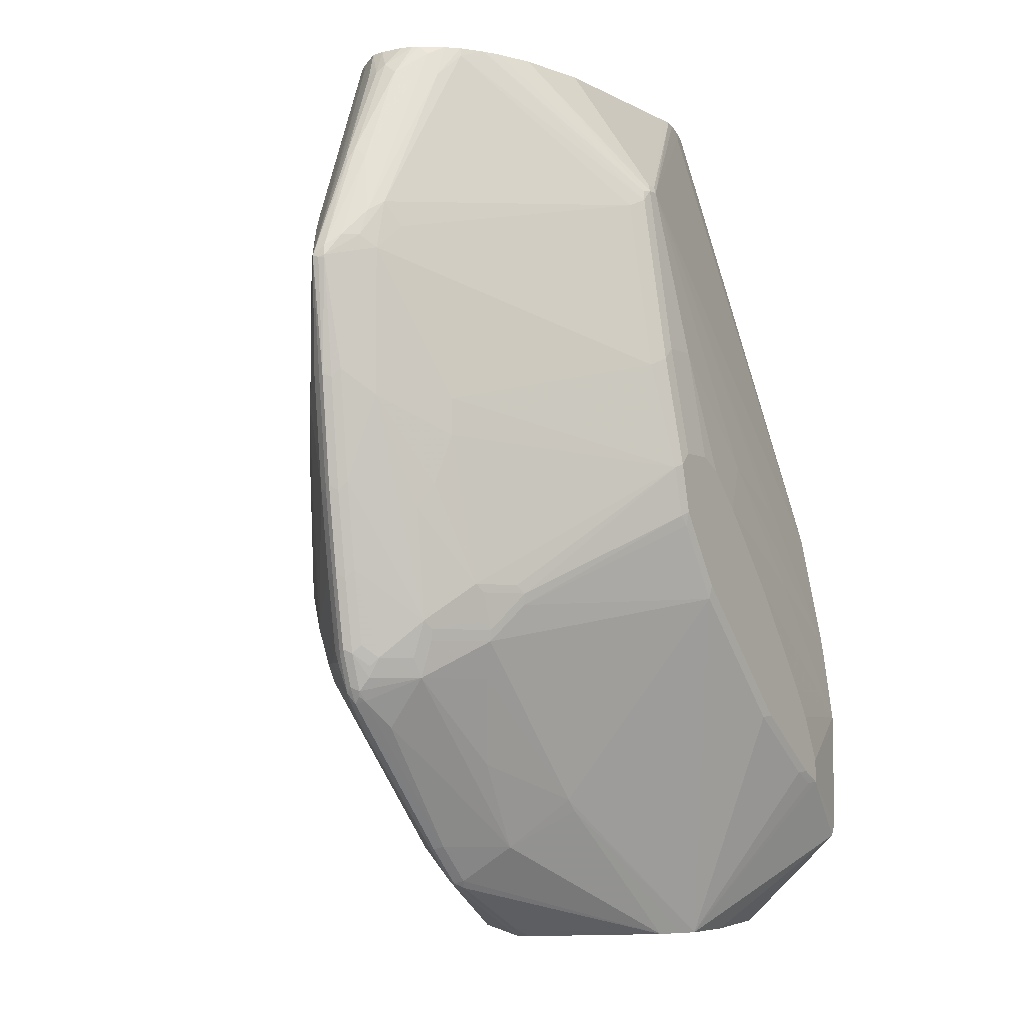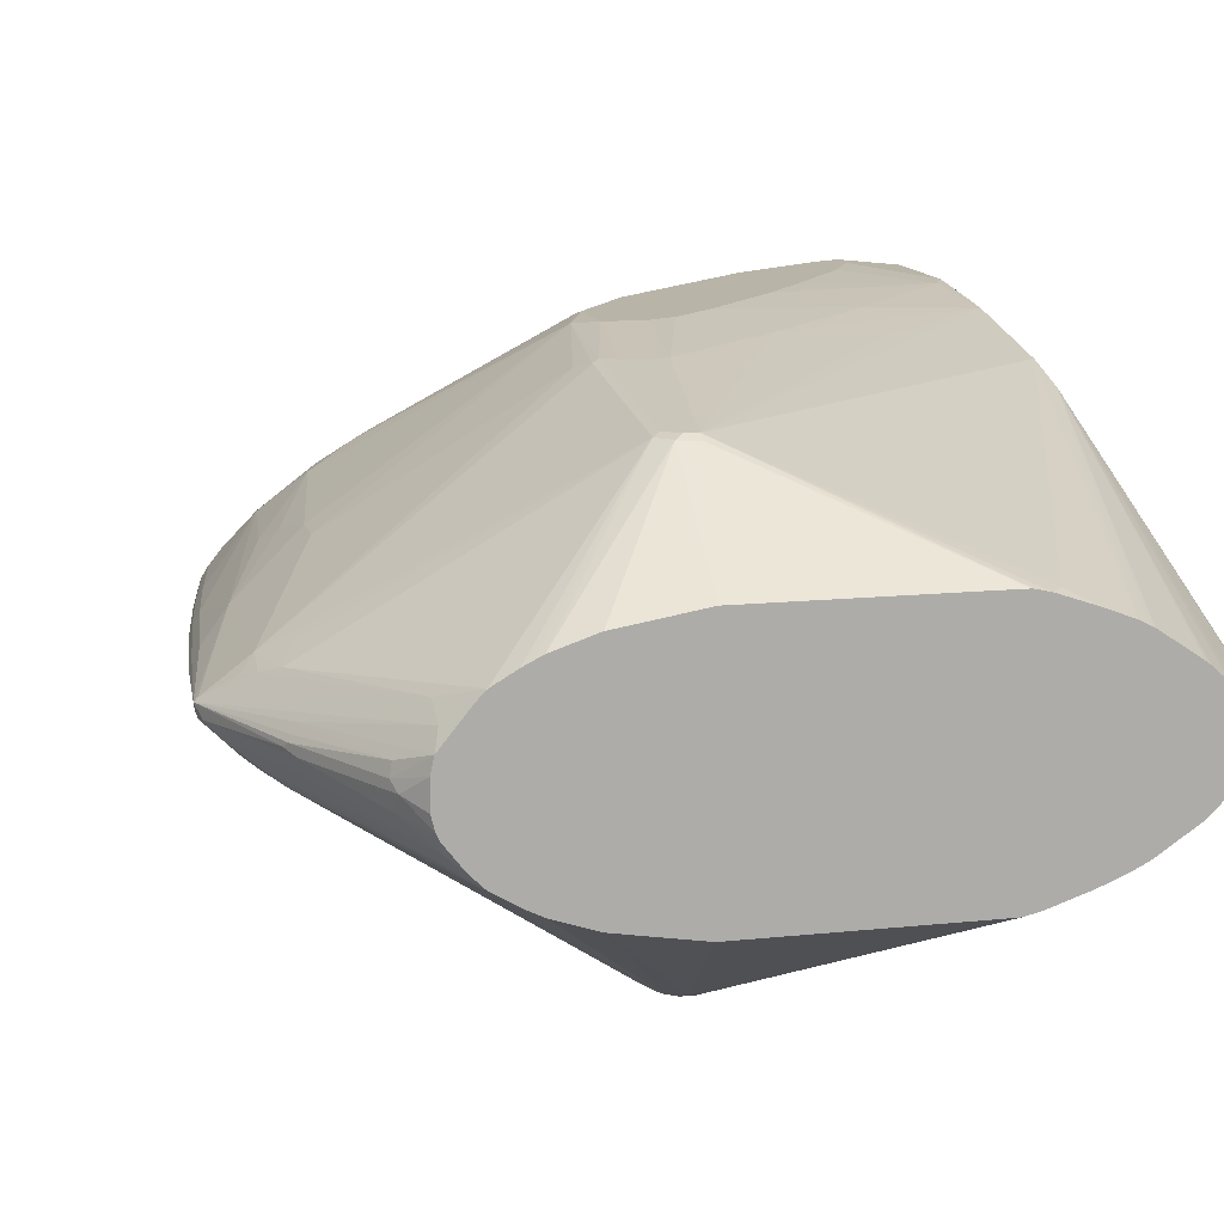
<metadata>
{"format":"obj","ext":"obj","renderer":"f3d","projection":"perspective","resolution":1024,"background":"white","views":[{"elev":-6.1,"azim":123.3,"up":"+Y"},{"elev":13.0,"azim":166.3,"up":"+Z"}]}
</metadata>
<code>
v 0.5226 0.389 0.004672
v 0.5203 0.389 0.007008
v 0.4905 0.2812 0.03124
v 0.5093 0.2999 0.01248
v 0.5132 0.2952 0.004672
v 0.5156 0.2999 0
v 0.5218 0.3874 0
v 0.5218 0.3906 0.003103
v 0.4874 0.4686 0
v 0.4843 0.4749 0.003103
v 0.4827 0.4734 0.007008
v 0.4812 0.4686 0.01248
v 0.4249 0.5624 0.03124
v 0.4249 0.5437 0.04059
v 0.4921 0.4171 0.02577
v 0.4999 0.403 0.02186
v 0.4905 0.3937 0.03124
v 0.4437 0.2531 0.06872
v 0.453 0.2156 0.05934
v 0.4624 0.1969 0.04997
v 0.453 0.1125 0.04997
v 0.4999 0.2156 0.01248
v 0.5038 0.211 0.004672
v 0.5062 0.2156 0
v 0.5124 0.2968 -0.006241
v 0.5203 0.3866 -0.004672
v 0.5203 0.389 -0.004672
v 0.5187 0.3968 -0.003103
v 0.4812 0.4812 -0.003103
v 0.4655 0.5124 0.003103
v 0.4452 0.5483 0.01172
v 0.4289 0.5717 0.01991
v 0.4287 0.572 0.01994
v 0.4092 0.572 0.04376
v 0.4033 0.572 0.0501
v 0.4812 0.4312 0.03124
v 0.2953 0.3327 0.1664
v 0.3031 0.3187 0.1624
v 0.4437 0.2812 0.06872
v 0.4718 0.4124 0.04059
v 0.2953 0.464 0.1476
v 0.2859 0.239 0.1757
v 0.4249 0.1406 0.0781
v 0.4156 0.1125 0.0781
v 0.453 0.08438 0.04059
v 0.4624 0.08438 0.03124
v 0.4718 0.08438 0.02186
v 0.4905 0.15 0.01248
v 0.4945 0.1454 0.004672
v 0.4968 0.15 0
v 0.5031 0.2125 -0.006241
v 0.5093 0.303 -0.01248
v 0.4999 0.2187 -0.01248
v 0.4905 0.2843 -0.03124
v 0.4905 0.3968 -0.03124
v 0.4999 0.4062 -0.02186
v 0.5093 0.4062 -0.01248
v 0.4812 0.4718 -0.01248
v 0.4452 0.5483 -0.01405
v 0.4437 0.5562 -0.003103
v 0.4499 0.5437 0
v 0.4468 0.5499 0.003103
v 0.4289 0.572 0.0197
v 0.3874 0.572 0.05934
v 0.4031 0.5717 0.05038
v 0.2906 0.3281 0.1687
v 0.3811 0.572 0.06252
v 0.3751 0.572 0.06548
v 0.2859 0.4734 0.1476
v 0.2906 0.4593 0.15
v 0.2718 0.2531 0.1781
v 0.2718 0.2063 0.1781
v 0.2781 0.2063 0.175
v 0.3968 0.1406 0.09686
v 0.4042 0.1032 0.08201
v 0.4054 0.09844 0.07967
v 0.4429 0.07031 0.04216
v 0.4757 0.06096 0.004672
v 0.4815 0.08438 0.009345
v 0.4812 0.0938 0.01248
v 0.4851 0.08909 0.004672
v 0.4937 0.1469 -0.006241
v 0.4874 0.0938 0
v 0.4905 0.1531 -0.01248
v 0.453 0.1156 -0.04997
v 0.453 0.2187 -0.05934
v 0.4437 0.2562 -0.06872
v 0.4624 0.2 -0.04997
v 0.4437 0.2843 -0.06872
v 0.3031 0.3218 -0.1624
v 0.3031 0.4531 -0.1437
v 0.4718 0.4156 -0.04059
v 0.4812 0.4343 -0.03124
v 0.4921 0.4265 -0.02343
v 0.4249 0.5655 -0.03124
v 0.4265 0.572 -0.02343
v 0.4287 0.572 -0.01893
v 0.4311 0.572 -0.00931
v 0.4311 0.572 0.009135
v 0.4311 0.572 0.009379
v 0.2812 0.3374 0.1687
v 0.3468 0.572 0.07497
v 0.2812 0.4749 0.1468
v 0.2718 0.4749 0.1468
v 0.2718 0.4686 0.15
v 0.2812 0.4686 0.15
v 0.2906 0.572 0.08435
v 0.2437 0.2531 0.1781
v 0.2344 0.15 0.1781
v 0.273 0.1969 0.1757
v 0.3855 0.1313 0.1008
v 0.2355 0.1406 0.1757
v 0.396 0.07031 0.07029
v 0.3679 0.07973 0.08905
v 0.2835 -0.03279 0.07967
v 0.4699 0.05625 0.007008
v 0.3585 -0.004658 0.05153
v 0.321 -0.06092 0.04216
v 0.4054 0.004696 0.02343
v 0.4429 0.03283 0.01405
v 0.4718 0.05313 0
v 0.478 0.06567 0
v 0.4843 0.09068 -0.006241
v 0.4812 0.09692 -0.01248
v 0.4718 0.08749 -0.02186
v 0.4624 0.08749 -0.03124
v 0.453 0.08749 -0.04059
v 0.4468 0.1094 -0.0531
v 0.4281 0.1282 -0.07186
v 0.4249 0.1438 -0.0781
v 0.2874 0.2406 -0.175
v 0.2906 0.3281 -0.1687
v 0.2906 0.4593 -0.15
v 0.4062 0.5655 -0.04997
v 0.4249 0.5468 -0.04059
v 0.4143 0.572 -0.0393
v 0.2531 0.3374 0.1687
v 0.1409 0.572 0.08435
v 0.1314 0.572 0.08431
v 0.09376 0.225 0.1593
v 0.1687 0.2531 0.1687
v 0.2437 0.3843 0.1593
v 0.2624 0.403 0.1593
v 0.1295 0.572 0.08393
v 0.1209 0.572 0.08201
v 0.1125 0.5636 0.08201
v -0.009671 0.2063 0.1405
v -0.009358 0.1594 0.15
v -0.009358 0.1125 0.1593
v 0.225 0.2437 0.1781
v 0.2543 0.1688 0.1757
v 0.1407 0.05625 0.1781
v 0.1793 0.08438 0.1757
v 0.2168 0.1219 0.1757
v 0.1313 -0.1358 0.1031
v 0.1438 -0.1358 0.09686
v 0.1595 -0.1358 0.08902
v 0.1625 -0.1358 0.08748
v 0.3667 -0.05621 0.007008
v 0.3386 -0.08434 0.007008
v 0.348 -0.07499 0.007008
v 0.4687 0.05514 -0.007008
v 0.4734 0.0586 -0.004672
v 0.3687 -0.05933 -0
v 0.3655 -0.05739 -0.007008
v 0.4749 0.06255 -0.006241
v 0.4734 0.07267 -0.01405
v 0.4749 0.08126 -0.01562
v 0.464 0.07267 -0.02343
v 0.4452 0.07267 -0.04216
v 0.4468 0.08126 -0.04372
v 0.4452 0.1008 -0.05153
v 0.4078 0.1008 -0.07967
v 0.4093 0.1094 -0.08121
v 0.4156 0.1156 -0.0781
v 0.4187 0.1375 -0.08121
v 0.3968 0.1438 -0.09686
v 0.2812 0.2437 -0.1781
v 0.3906 0.1375 -0.09997
v 0.2781 0.2031 -0.175
v 0.2718 0.2531 -0.1781
v 0.2812 0.3374 -0.1687
v 0.2812 0.4686 -0.15
v 0.289 0.4671 -0.1484
v 0.3874 0.572 -0.05934
v 0.4049 0.572 -0.04868
v 0.2437 0.3281 0.1687
v -0.009671 0.1122 0.1593
v 0.08438 0.1594 0.1687
v 0.1969 0.2156 0.1781
v 0.09376 0.572 0.07284
v -0.009671 0.1591 0.15
v 0.075 0.572 0.06555
v 0.07459 0.572 0.06538
v -0.009671 0.2445 0.1289
v 0.1313 0.04689 0.1781
v 0.1512 0.05625 0.1757
v 0.0762 5.334e-05 0.1757
v 0.06875 -0.006183 0.175
v 0.05004 -0.01561 0.175
v -0.009671 -0.05773 0.1664
v 0.08438 -0.1358 0.1031
v 0.1418 0.04689 0.1757
v 0.2414 -0.1358 0.004777
v 0.2562 -0.1281 0.006241
v 0.2937 -0.1094 0.006241
v 0.3312 -0.09058 0.006241
v 0.3351 -0.08905 0.004672
v 0.3405 -0.08746 -0
v 0.3499 -0.0781 -0
v 0.4452 0.03518 -0.01405
v 0.3374 -0.08552 -0.007008
v 0.3234 -0.05856 -0.04216
v 0.4078 0.007051 -0.02343
v 0.3984 0.07267 -0.07029
v 0.3702 0.007051 -0.05153
v 0.3702 0.08209 -0.08905
v 0.2344 0.1395 -0.1757
v 0.389 0.1289 -0.0984
v 0.2953 -0.02108 -0.07967
v 0.2718 0.2063 -0.1781
v 0.2718 0.1957 -0.1757
v 0.2437 0.2531 -0.1781
v 0.2531 0.3374 -0.1687
v 0.2718 0.4686 -0.15
v 0.2781 0.4749 -0.1468
v 0.3468 0.572 -0.07497
v 0.3749 0.572 -0.06555
v 0.3845 0.572 -0.06081
v 2.086e-05 0.05625 0.1687
v -0.009671 0.03719 0.1687
v 0.1407 0.15 0.1781
v 0.06875 0.572 0.06248
v 0.06588 0.572 0.06102
v 0.03775 0.572 0.04226
v 0.0353 0.572 0.04038
v 0.02347 0.5647 0.03278
v 0.01565 0.5499 0.03124
v -0.003106 0.5499 0.01248
v -0.006232 0.5562 0.006241
v -0.009671 0.5246 0.01388
v 0.06562 5.334e-05 0.1781
v 0.04692 -0.00937 0.1781
v -0.009671 -0.05621 0.1667
v -0.009671 -0.133 0.08616
v -0.003106 -0.1343 0.08748
v -0.004564 -0.1358 0.08455
v 0.2417 -0.1358 0.004358
v 0.2601 -0.1265 0.004672
v 0.3031 -0.1062 -0
v 0.3343 -0.09058 -0
v 0.3328 -0.09134 -0.004672
v 0.1625 -0.1358 -0.08748
v 0.2859 -0.03043 -0.07967
v 0.2344 0.15 -0.1781
v 0.1313 -0.1358 -0.1031
v 0.1407 0.04571 -0.1757
v 0.225 0.2437 -0.1781
v 0.2437 0.3281 -0.1687
v 0.2624 0.403 -0.1593
v 0.1113 0.5624 -0.08201
v 0.1207 0.5717 -0.08201
v 0.1314 0.572 -0.08431
v 0.2687 0.4749 -0.1468
v 0.2437 0.3843 -0.1593
v 0.1687 0.2531 -0.1687
v 0.09376 0.225 -0.1593
v -0.009358 0.1125 -0.1593
v -0.009358 0.1594 -0.15
v -0.009358 0.2063 -0.1406
v -0.009671 0.2063 -0.1405
v 0.2906 0.572 -0.08435
v 0.06562 0.04689 0.1781
v 0.1125 0.1125 0.1781
v -0.009671 -0.0472 0.1687
v 0.04692 0.009407 0.1781
v 0.05624 0.02818 0.1781
v 0.02503 0.572 0.03124
v 0.01409 0.5647 0.02343
v 0.00471 0.5647 0.01405
v 0.006274 0.572 0.01248
v 0.002418 0.572 0.006974
v 2.086e-05 0.572 0
v -0.009358 0.553 0
v -0.009671 0.5339 0.00917
v -0.009671 -0.1358 0.08288
v 0.2439 -0.1358 -0
v 0.2531 -0.1312 -0
v 0.314 -0.1008 -0.004672
v 0.2577 -0.1288 -0.004672
v 0.2407 -0.1358 -0.006311
v 0.1438 -0.1358 -0.09686
v 0.1407 0.05625 -0.1781
v 0.08438 -0.1358 -0.1031
v -0.009671 -0.05773 -0.1664
v 0.04692 -0.00937 -0.1781
v 0.05624 -0.01048 -0.1757
v 0.075 -0.001125 -0.1757
v 0.1313 0.04689 -0.1781
v 0.1969 0.2156 -0.1781
v 0.09282 0.572 -0.07263
v 0.1206 0.572 -0.0819
v 0.1409 0.572 -0.08435
v 0.08438 0.1594 -0.1687
v -0.009671 0.1122 -0.1593
v -0.009671 0.1591 -0.15
v -0.009671 0.2059 -0.1406
v -0.009671 0.2437 -0.129
v 0.075 0.572 -0.06555
v 0.09261 0.5717 -0.07263
v 7.297e-05 0.572 -0.0001395
v -0.007013 0.5577 -0.004672
v -0.009671 0.5273 -0.01328
v -0.009671 0.5332 -0.009693
v -0.009671 0.5341 -0.009135
v -0.009671 0.5429 0
v -0.009671 0.5341 0.008996
v -0.009671 -0.1358 -0.08299
v -0.004356 -0.1358 -0.08455
v 2.086e-05 -0.1343 -0.08748
v -0.009671 -0.1315 -0.08762
v -0.009671 -0.05732 -0.1665
v 0.04692 0.009407 -0.1781
v 0.06562 5.334e-05 -0.1781
v -0.009671 -0.0472 -0.1687
v 0.1407 0.15 -0.1781
v -0.009358 0.04689 -0.1687
v -0.009671 0.04661 -0.1686
v -0.009671 0.2444 -0.1288
v 0.0626 0.572 -0.05934
v 0.003199 0.572 -0.006381
v 0.006274 0.572 -0.01248
v -0.003106 0.553 -0.01248
v -0.009671 0.03719 -0.1687
v 0.05624 0.02818 -0.1781
v 0.08438 0.07502 -0.1781
v 0.06562 0.04689 -0.1781
v 0.01565 0.553 -0.03124
v 0.03452 0.572 -0.04059
v 0.03467 0.572 -0.04069
v 0.02503 0.572 -0.03124
f 162 170 166
f 165 210 212
f 162 165 211
f 162 211 170
f 160 210 161
f 164 210 165
f 162 166 163
f 166 170 169
f 165 213 214
f 165 214 211
f 166 169 167
f 170 215 173
f 170 213 216
f 170 173 172
f 170 211 214
f 170 214 213
f 165 212 213
f 160 209 210
f 155 197 203
f 160 207 208
f 155 294 256
f 155 256 292
f 155 292 253
f 170 216 215
f 155 253 291
f 155 291 287
f 155 287 248
f 155 248 204
f 160 208 209
f 155 204 158
f 155 157 156
f 155 203 198
f 158 204 205
f 158 205 206
f 158 206 207
f 158 207 160
f 159 161 210
f 159 210 164
f 155 158 157
f 173 217 218
f 180 222 221
f 173 219 179
f 182 224 260
f 182 260 225
f 182 225 183
f 183 225 264
f 183 264 226
f 183 226 227
f 183 227 184
f 184 227 228
f 184 228 229
f 184 229 185
f 188 230 189
f 188 231 230
f 189 230 232
f 189 232 190
f 195 233 234
f 155 319 294
f 194 233 195
f 181 224 182
f 181 223 224
f 180 219 222
f 179 219 180
f 173 179 174
f 173 215 220
f 173 220 217
f 174 179 176
f 178 221 255
f 178 255 293
f 178 293 299
f 178 299 324
f 173 218 219
f 178 324 296
f 178 323 335
f 178 335 337
f 178 337 336
f 178 336 326
f 178 326 300
f 178 300 258
f 178 258 223
f 178 223 181
f 178 296 323
f 155 318 319
f 141 190 187
f 155 247 286
f 133 184 185
f 133 185 134
f 134 185 186
f 134 186 135
f 135 186 136
f 137 187 190
f 137 190 150
f 137 143 187
f 140 149 141
f 141 187 143
f 141 143 142
f 141 149 188
f 141 188 189
f 141 189 190
f 145 191 146
f 146 191 147
f 147 192 148
f 133 183 184
f 147 191 193
f 132 183 133
f 132 181 182
f 128 173 174
f 195 234 235
f 128 174 175
f 128 175 129
f 128 171 170
f 128 170 172
f 129 175 130
f 130 175 174
f 130 174 176
f 130 176 179
f 130 179 177
f 130 177 131
f 131 177 179
f 131 179 180
f 131 180 221
f 131 221 178
f 132 178 181
f 132 182 183
f 147 193 194
f 147 194 195
f 147 195 241
f 147 201 244
f 147 244 275
f 147 275 231
f 147 231 188
f 147 188 192
f 148 192 188
f 148 188 149
f 152 196 203
f 152 203 197
f 152 197 153
f 153 197 155
f 153 155 154
f 155 198 199
f 155 199 200
f 155 200 201
f 155 201 202
f 155 202 247
f 147 245 201
f 147 286 245
f 147 318 286
f 147 321 318
f 147 241 285
f 147 285 317
f 147 317 316
f 147 316 315
f 147 315 314
f 147 314 313
f 147 313 329
f 147 329 308
f 155 286 318
f 147 308 271
f 147 307 306
f 147 306 305
f 147 305 328
f 147 328 334
f 147 334 325
f 147 325 322
f 147 322 295
f 147 295 321
f 147 271 307
f 195 235 236
f 259 300 266
f 195 237 238
f 266 305 268
f 266 268 267
f 268 305 306
f 268 306 269
f 269 306 307
f 269 307 270
f 270 307 271
f 271 308 309
f 271 309 310
f 271 310 301
f 278 281 280
f 278 280 279
f 283 311 312
f 283 312 284
f 284 312 313
f 284 313 314
f 284 314 315
f 266 304 305
f 284 315 316
f 266 300 304
f 262 302 263
f 253 289 290
f 253 290 291
f 253 292 254
f 254 292 256
f 256 294 295
f 256 295 296
f 256 296 297
f 256 297 298
f 256 298 257
f 257 298 324
f 257 324 299
f 257 299 293
f 259 266 260
f 260 266 265
f 261 301 302
f 261 302 262
f 261 271 301
f 263 303 264
f 284 316 317
f 284 317 285
f 287 291 290
f 313 333 329
f 318 321 320
f 318 320 319
f 323 334 327
f 323 327 335
f 326 336 327
f 327 334 328
f 327 336 337
f 327 337 335
f 329 333 338
f 329 338 339
f 329 339 340
f 329 340 330
f 332 341 338
f 332 338 333
f 338 341 339
f 128 172 173
f 312 333 313
f 312 332 333
f 312 331 332
f 311 331 312
f 287 290 289
f 287 289 288
f 294 319 320
f 294 320 295
f 295 320 321
f 295 322 296
f 296 324 298
f 296 298 297
f 252 289 253
f 296 322 325
f 296 334 323
f 300 326 304
f 301 310 309
f 304 326 327
f 304 327 305
f 305 327 328
f 308 329 330
f 308 330 309
f 296 325 334
f 251 289 252
f 250 288 289
f 250 289 251
f 209 252 212
f 209 212 210
f 212 252 253
f 212 253 213
f 213 253 254
f 213 254 220
f 213 220 216
f 215 216 220
f 217 220 218
f 218 255 221
f 218 221 222
f 218 222 219
f 218 220 256
f 218 256 257
f 218 257 293
f 218 293 255
f 220 254 256
f 209 251 252
f 208 251 209
f 208 250 251
f 206 249 250
f 195 238 239
f 195 239 240
f 195 240 241
f 196 242 198
f 196 198 203
f 198 242 199
f 199 242 243
f 199 243 200
f 223 258 224
f 200 243 201
f 201 246 202
f 201 243 244
f 202 246 247
f 204 248 205
f 205 248 249
f 205 249 206
f 206 250 208
f 206 208 207
f 201 245 246
f 195 236 237
f 224 258 300
f 224 259 260
f 237 278 279
f 237 279 238
f 238 279 280
f 238 280 239
f 239 280 281
f 239 281 240
f 240 281 282
f 240 282 283
f 240 283 284
f 240 284 285
f 240 285 241
f 243 275 244
f 245 286 246
f 246 286 247
f 248 287 249
f 249 287 288
f 249 288 250
f 236 278 237
f 231 277 273
f 231 276 277
f 231 243 276
f 225 261 262
f 225 262 263
f 225 263 264
f 225 260 265
f 225 265 266
f 225 266 267
f 225 267 268
f 225 268 269
f 224 300 259
f 225 269 270
f 225 271 261
f 226 264 303
f 226 303 272
f 226 272 227
f 230 273 274
f 230 274 232
f 230 231 273
f 231 275 243
f 225 270 271
f 127 170 171
f 93 135 94
f 126 169 170
f 33 272 303
f 33 303 263
f 33 263 302
f 33 302 301
f 33 301 309
f 33 309 330
f 33 330 340
f 33 340 339
f 33 339 341
f 33 341 332
f 33 332 331
f 33 331 311
f 33 311 283
f 33 283 282
f 33 282 281
f 33 281 278
f 33 278 236
f 33 227 272
f 33 236 235
f 33 228 227
f 33 185 229
f 28 58 29
f 29 58 59
f 29 59 60
f 29 60 61
f 29 61 30
f 30 61 62
f 30 62 31
f 31 62 63
f 31 63 32
f 32 63 33
f 33 63 100
f 33 100 99
f 33 98 97
f 33 97 96
f 33 96 136
f 33 136 186
f 33 186 185
f 33 229 228
f 33 235 234
f 33 234 233
f 33 233 194
f 41 64 67
f 41 67 68
f 41 68 69
f 41 69 106
f 41 106 70
f 41 70 66
f 42 66 71
f 42 71 72
f 42 72 73
f 42 73 74
f 42 74 43
f 43 74 44
f 44 75 76
f 44 76 77
f 44 77 45
f 44 74 111
f 44 111 75
f 41 65 64
f 38 42 39
f 37 41 66
f 37 42 38
f 33 194 193
f 33 193 191
f 33 191 145
f 33 145 144
f 33 144 139
f 33 139 138
f 33 138 107
f 33 107 102
f 28 57 58
f 33 102 68
f 33 67 64
f 33 64 35
f 33 35 34
f 35 64 65
f 35 65 36
f 36 65 41
f 36 41 40
f 37 66 42
f 33 68 67
f 45 77 78
f 27 57 28
f 27 55 56
f 3 19 20
f 3 20 21
f 3 21 22
f 3 22 4
f 4 22 5
f 5 22 23
f 5 23 24
f 5 24 6
f 6 25 26
f 6 26 7
f 6 24 51
f 6 51 25
f 7 26 27
f 7 27 28
f 7 28 8
f 8 28 9
f 9 29 30
f 3 18 19
f 9 30 10
f 3 39 18
f 2 17 3
f 126 170 127
f 1 2 3
f 1 3 4
f 1 4 5
f 1 5 6
f 1 6 7
f 1 7 8
f 1 8 9
f 1 9 10
f 1 10 11
f 1 11 12
f 1 12 13
f 1 13 14
f 1 14 15
f 1 15 2
f 2 15 16
f 2 16 17
f 3 17 39
f 9 28 29
f 10 30 31
f 10 31 11
f 21 44 45
f 21 45 46
f 21 46 47
f 21 47 48
f 21 48 22
f 22 48 49
f 22 49 23
f 23 49 50
f 23 50 24
f 24 50 82
f 24 82 51
f 25 52 26
f 25 51 53
f 25 53 52
f 26 52 54
f 26 54 55
f 26 55 27
f 21 43 44
f 20 43 21
f 19 43 20
f 18 43 19
f 11 31 12
f 12 31 32
f 12 32 13
f 13 32 33
f 13 33 34
f 13 34 14
f 14 34 35
f 14 35 36
f 27 56 57
f 14 36 15
f 15 17 16
f 17 37 38
f 17 38 39
f 17 36 40
f 17 40 41
f 17 41 37
f 18 39 42
f 18 42 43
f 15 36 17
f 45 78 46
f 33 99 98
f 47 78 79
f 91 134 93
f 91 93 92
f 91 132 133
f 93 134 135
f 94 135 95
f 95 135 136
f 95 136 96
f 101 106 105
f 101 105 143
f 101 143 137
f 103 107 138
f 103 138 104
f 104 138 139
f 104 139 105
f 105 140 141
f 105 141 142
f 105 142 143
f 91 133 134
f 105 139 144
f 90 132 91
f 90 131 178
f 82 124 84
f 83 122 166
f 83 166 123
f 84 124 125
f 84 125 85
f 85 125 126
f 85 126 127
f 85 127 171
f 85 171 128
f 85 128 129
f 85 129 130
f 85 130 88
f 86 88 130
f 86 130 87
f 87 130 131
f 87 131 89
f 89 131 90
f 90 178 132
f 105 144 145
f 105 145 146
f 105 146 147
f 118 158 160
f 118 160 161
f 118 161 159
f 118 159 119
f 46 78 47
f 121 162 163
f 121 163 122
f 121 164 165
f 121 165 162
f 122 163 166
f 123 166 167
f 123 167 168
f 123 168 125
f 123 125 124
f 125 168 167
f 125 167 169
f 125 169 126
f 116 164 121
f 116 159 164
f 116 120 159
f 115 118 117
f 105 147 148
f 105 148 149
f 105 149 140
f 108 137 150
f 109 112 151
f 109 152 153
f 109 153 154
f 109 154 112
f 82 123 124
f 110 151 111
f 112 154 155
f 112 155 115
f 112 115 114
f 113 115 117
f 115 155 156
f 115 156 157
f 115 157 158
f 115 158 118
f 111 151 112
f 78 81 79
f 119 159 120
f 78 122 83
f 55 92 93
f 55 93 56
f 56 93 94
f 56 94 57
f 57 94 58
f 58 94 95
f 58 95 59
f 59 95 96
f 59 96 97
f 59 97 60
f 60 97 98
f 60 98 99
f 60 99 62
f 60 62 61
f 62 99 100
f 62 100 63
f 66 101 71
f 55 91 92
f 55 90 91
f 55 89 90
f 54 88 86
f 47 79 80
f 78 83 81
f 47 80 48
f 48 80 79
f 48 79 49
f 49 79 81
f 49 81 50
f 50 81 83
f 66 70 106
f 50 123 82
f 52 53 54
f 53 82 84
f 53 84 85
f 53 85 54
f 54 86 87
f 54 87 89
f 54 89 55
f 54 85 88
f 51 82 53
f 66 106 101
f 50 83 123
f 69 103 104
f 72 110 73
f 73 110 74
f 74 110 111
f 75 111 112
f 75 112 76
f 76 113 77
f 76 112 114
f 76 114 115
f 76 115 113
f 77 116 78
f 77 113 117
f 77 118 119
f 77 119 120
f 77 120 116
f 78 121 122
f 68 102 69
f 78 116 121
f 72 151 110
f 72 109 151
f 77 117 118
f 71 152 109
f 71 109 72
f 69 107 103
f 71 101 137
f 69 102 107
f 71 108 150
f 71 150 190
f 71 190 232
f 71 232 274
f 71 137 108
f 69 104 105
f 71 196 152
f 71 274 273
f 71 242 196
f 71 243 242
f 71 276 243
f 69 105 106
f 71 277 276
f 71 273 277

</code>
